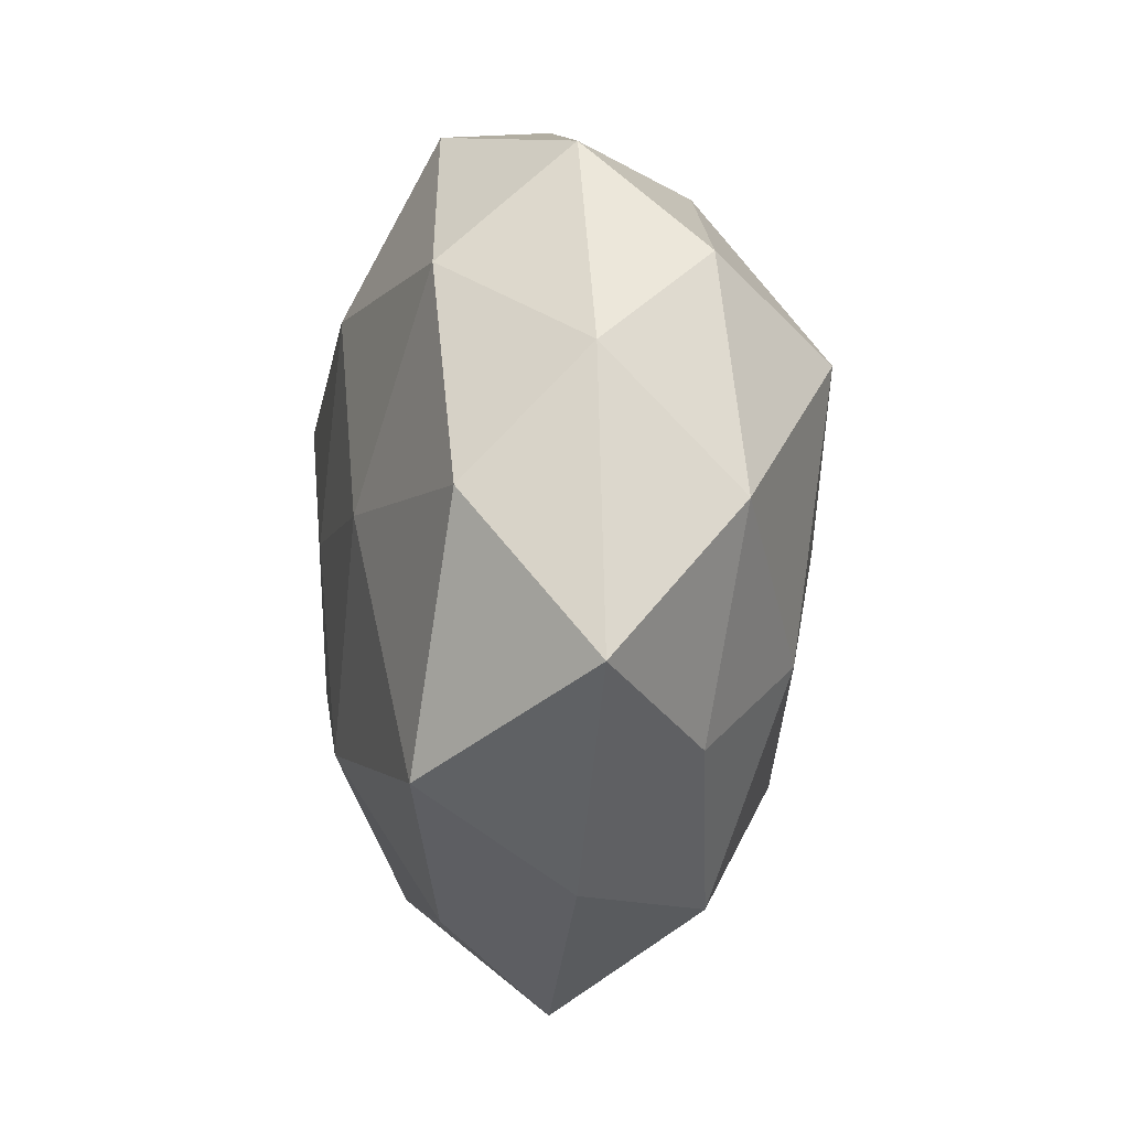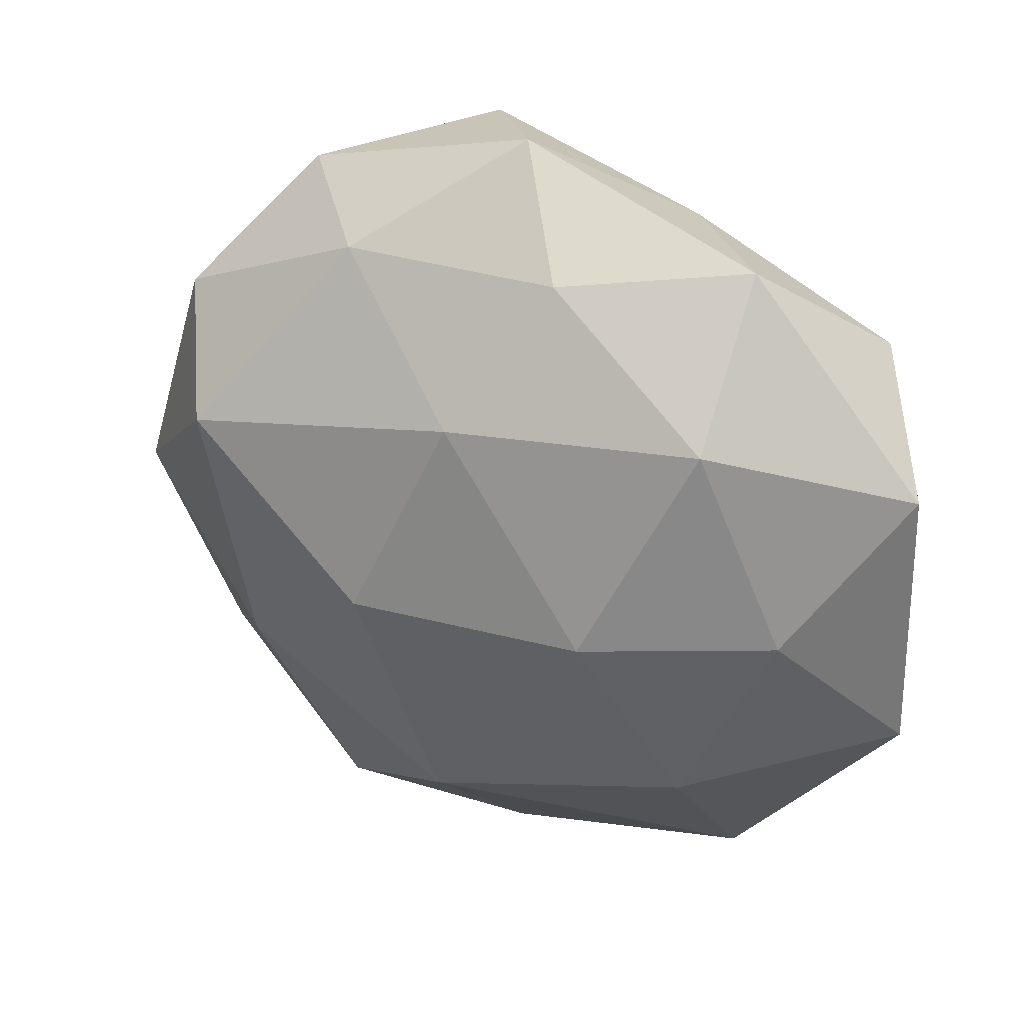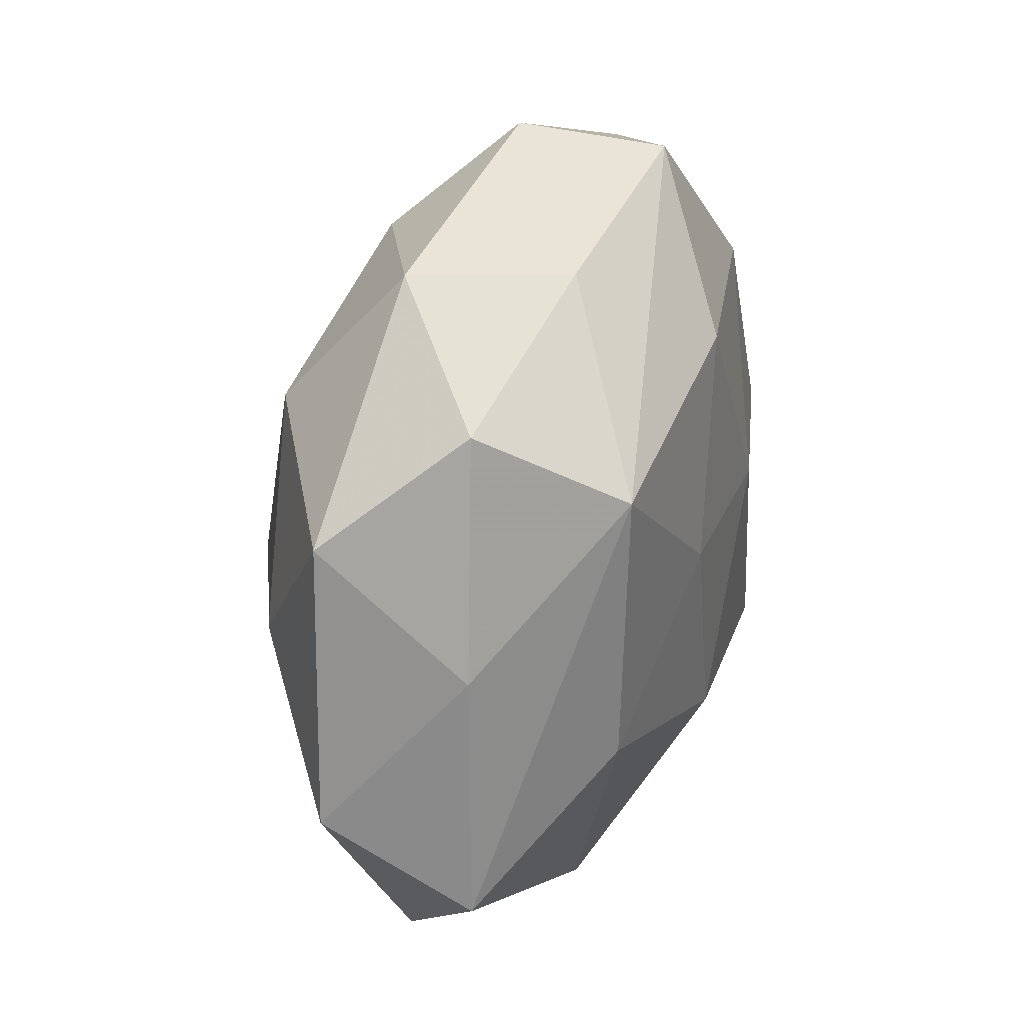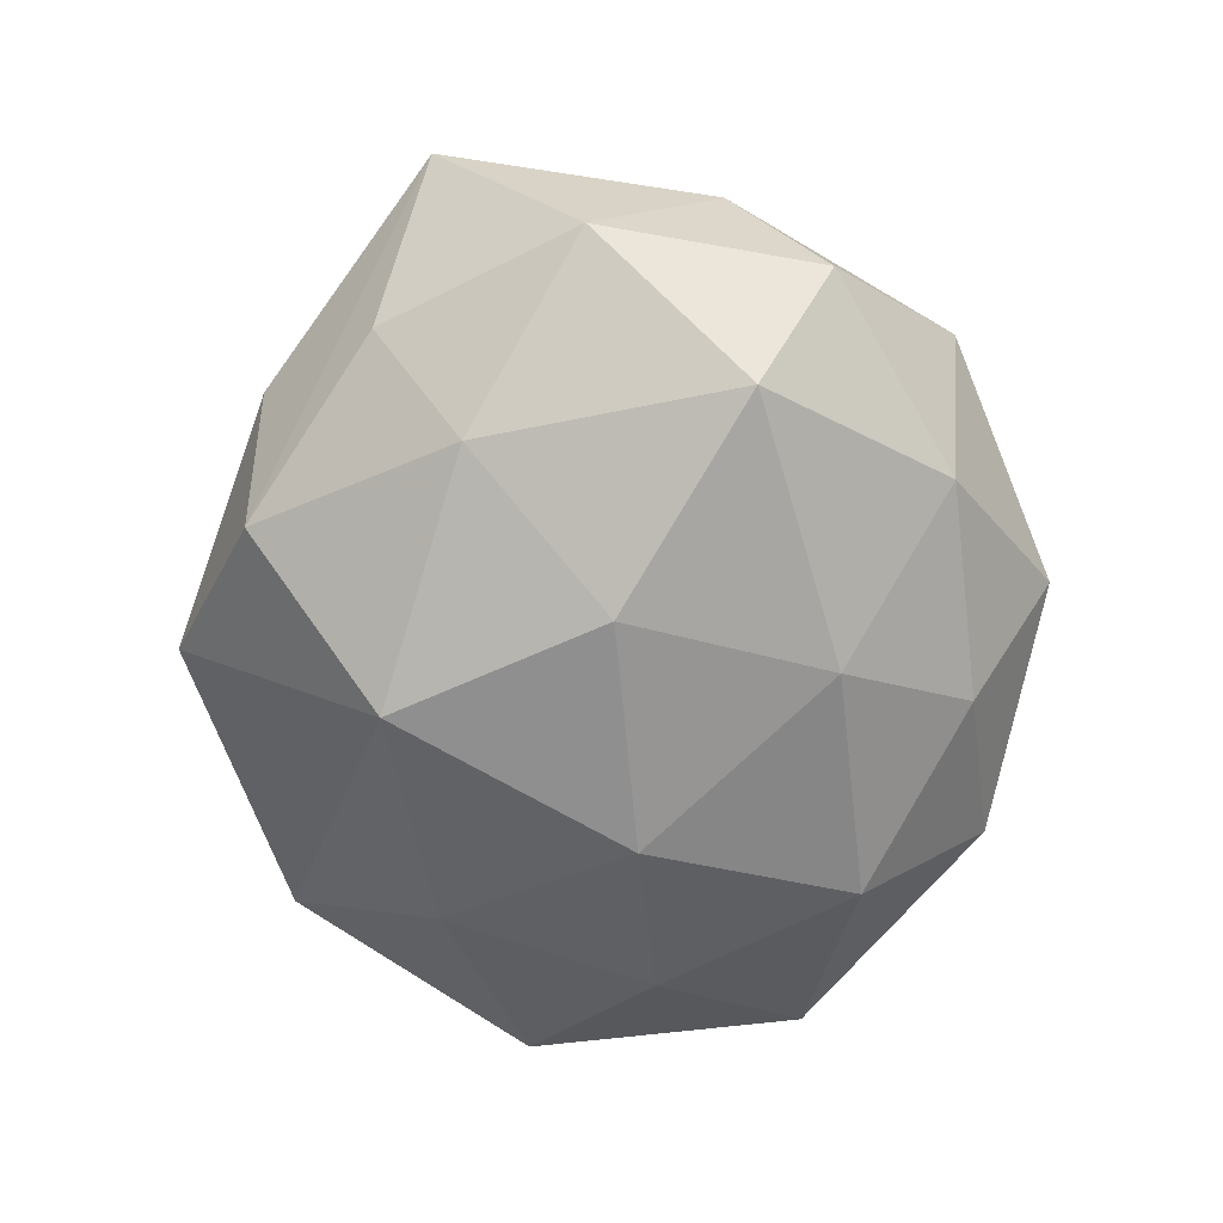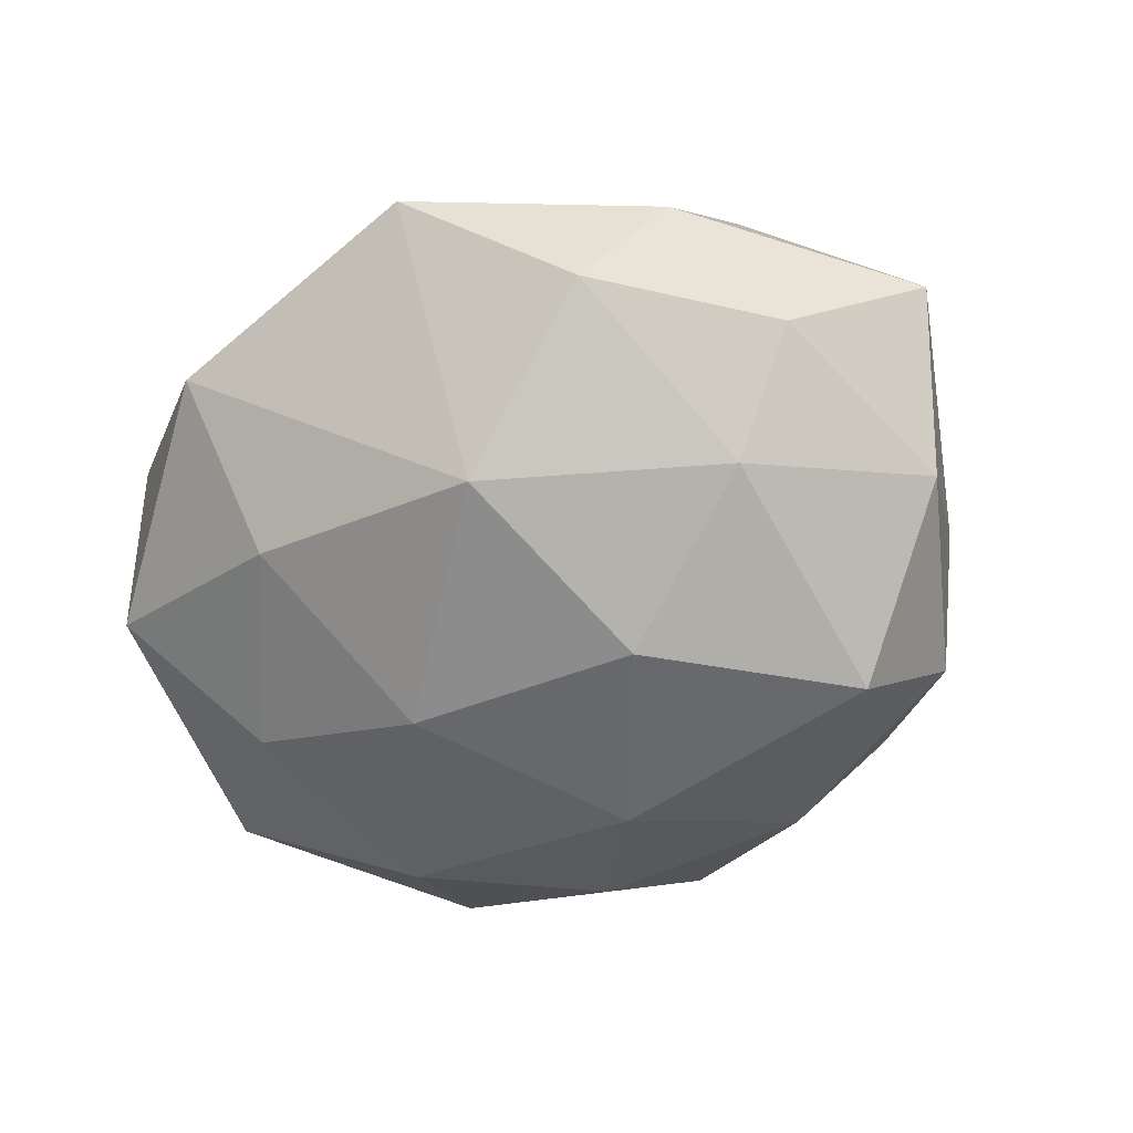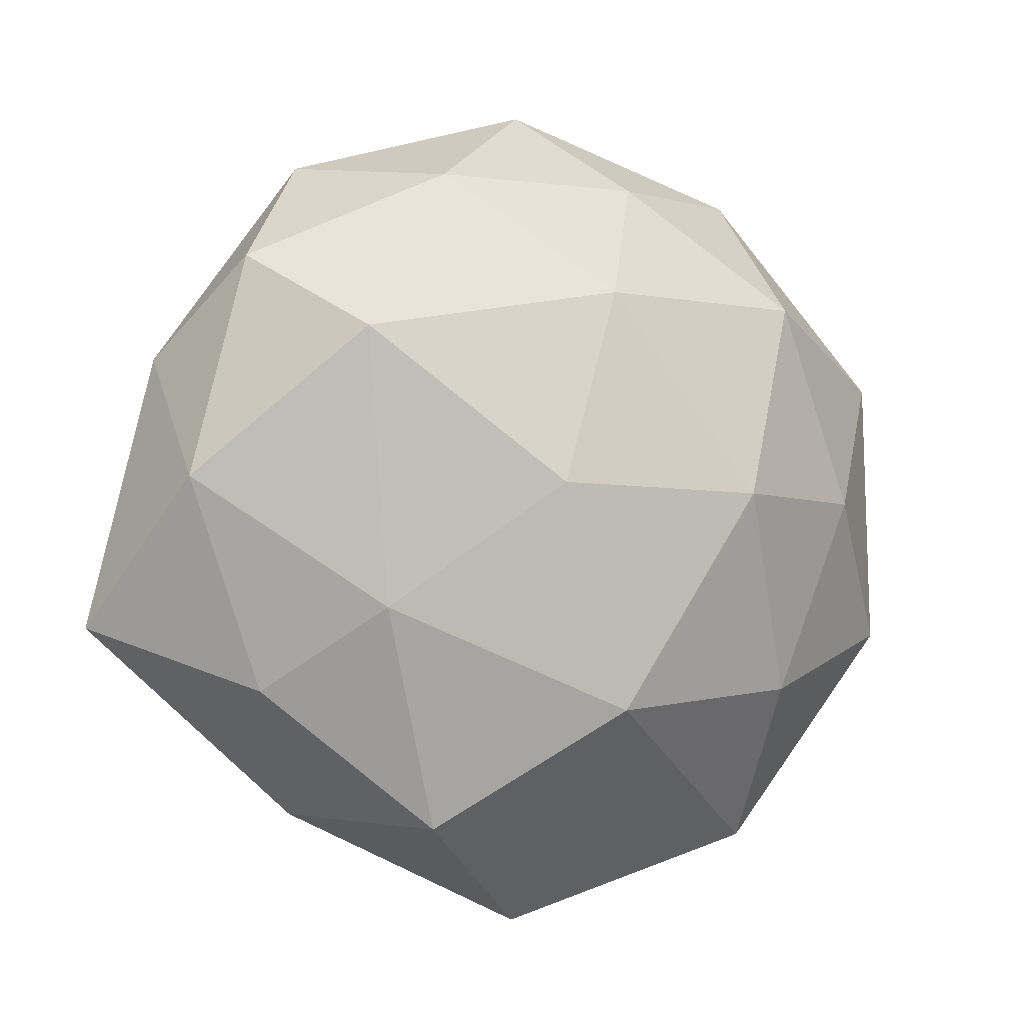
<metadata>
{"format":"obj","ext":"obj","renderer":"f3d","projection":"perspective","resolution":1024,"background":"white","views":[{"elev":-6.8,"azim":78.6,"up":"+Y"},{"elev":33.9,"azim":-154.4,"up":"+Y"},{"elev":25.3,"azim":-70.5,"up":"+Y"},{"elev":-71.5,"azim":95.0,"up":"+Z"},{"elev":-63.8,"azim":22.1,"up":"+Z"},{"elev":-5.2,"azim":150.9,"up":"+Y"}]}
</metadata>
<code>
v 0.03633 0.01239 0.003111
v 0.03467 0.001155 0.01378
v 0.02161 -0.0111 -0.01647
v -0.0002046 0.03892 -0.0004253
v 0.03159 0.02088 -0.007428
v 0.01393 0.001418 0.01884
v -0.006218 0.001538 0.01942
v -0.013 0.02998 0.009215
v -0.03996 0.01367 -0.004191
v 0.02376 0.02079 0.01386
v 0.02279 -0.02966 0.00188
v 0.03726 0.0004418 -0.008621
v 0.000674 -0.01767 0.01868
v 0.0002234 -0.04012 -0.0002637
v -0.02237 -0.01785 -0.01373
v 0.02731 -0.02105 0.01594
v 0.02487 0.01334 -0.01906
v -0.04061 -0.01197 -0.004214
v 0.006969 0.0001621 -0.0225
v 0.008052 -0.03183 0.01056
v 0.01296 0.02985 -0.01023
v 0.008006 0.03555 0.01087
v -0.0004928 -0.02008 -0.02048
v 0.04229 -0.01263 0.00372
v -0.03091 0.0006526 -0.01294
v -0.007279 0.03048 -0.01022
v 0.02273 0.0317 0.00178
v -0.03606 0.001322 0.00766
v -0.03552 -0.02159 0.007614
v 0.0296 -0.01842 -0.006858
v -0.02305 0.01941 -0.01409
v -0.01462 0.0003342 -0.02049
v -0.02288 -0.01057 0.01687
v -0.02482 0.01466 0.01817
v -0.01392 -0.03023 0.01028
v 0.000463 0.02047 0.01846
v -0.02448 -0.03231 -0.00264
v -0.02306 0.0318 -0.002601
v -0.03293 0.02237 0.006896
v 0.01417 -0.03083 -0.01077
v -0.00064 0.01859 -0.0185
f 18 37 29
f 29 37 35
f 15 37 18
f 18 25 15
f 15 25 32
f 35 37 14
f 2 16 24
f 21 17 41
f 23 15 32
f 37 15 23
f 40 14 23
f 23 14 37
f 4 27 21
f 22 27 4
f 8 38 39
f 39 34 8
f 8 34 22
f 22 4 8
f 8 4 38
f 32 25 31
f 31 41 32
f 5 17 21
f 21 27 5
f 12 17 5
f 10 27 22
f 35 14 20
f 30 24 40
f 12 24 30
f 11 24 16
f 16 20 11
f 11 20 14
f 11 14 40
f 40 24 11
f 28 34 39
f 29 34 28
f 18 29 28
f 33 29 35
f 33 34 29
f 40 23 3
f 3 30 40
f 3 17 12
f 12 30 3
f 19 23 32
f 32 41 19
f 19 41 17
f 17 3 19
f 19 3 23
f 41 31 26
f 21 41 26
f 26 4 21
f 38 4 26
f 26 31 38
f 9 25 18
f 9 31 25
f 18 28 9
f 9 28 39
f 39 38 9
f 38 31 9
f 1 24 12
f 12 5 1
f 2 24 1
f 1 5 27
f 1 10 2
f 27 10 1
f 22 34 36
f 36 10 22
f 13 33 35
f 35 20 13
f 13 20 16
f 2 10 6
f 10 36 6
f 6 16 2
f 6 13 16
f 13 6 7
f 34 33 7
f 33 13 7
f 7 36 34
f 7 6 36

</code>
